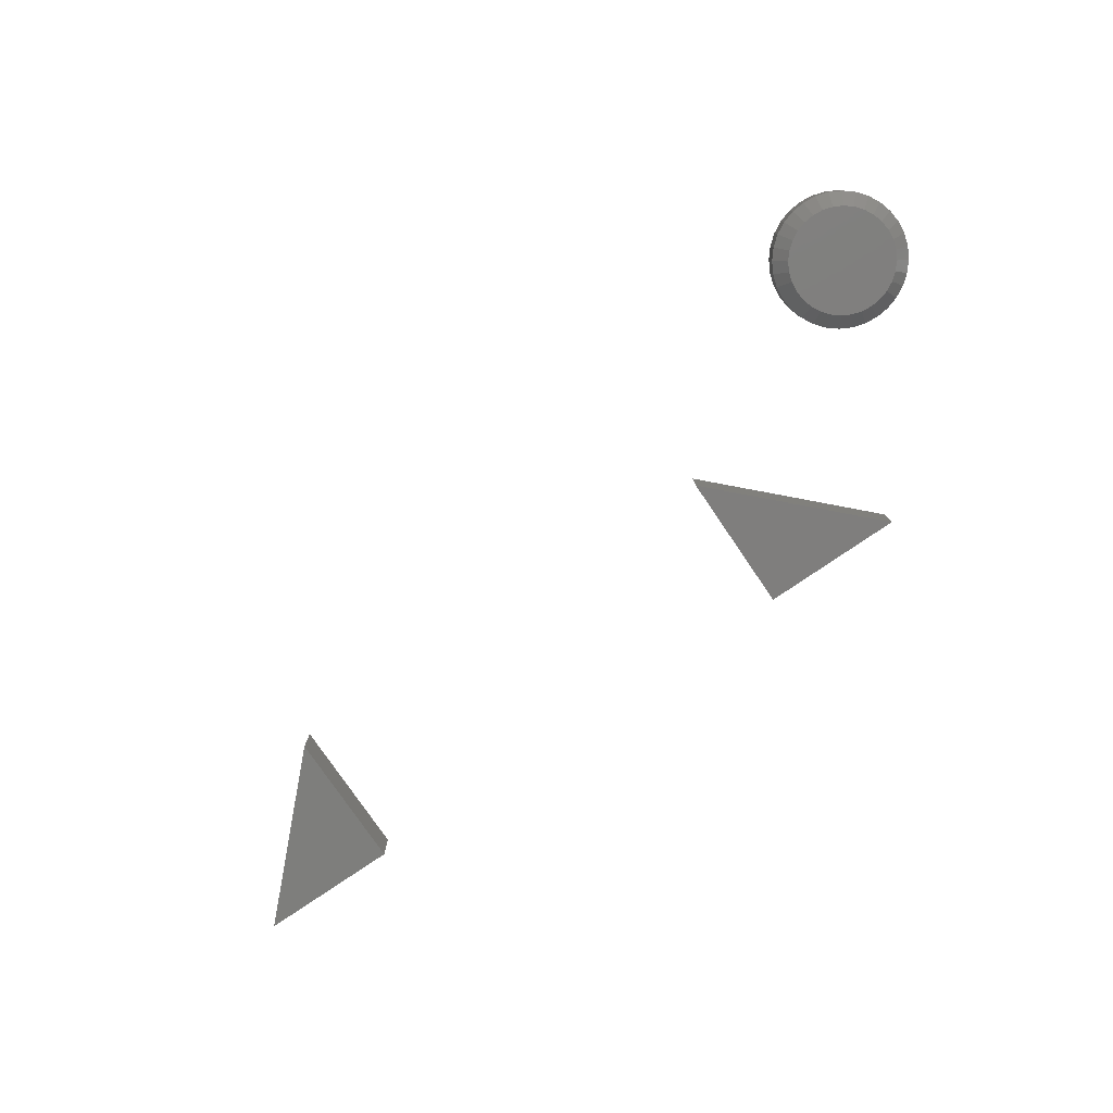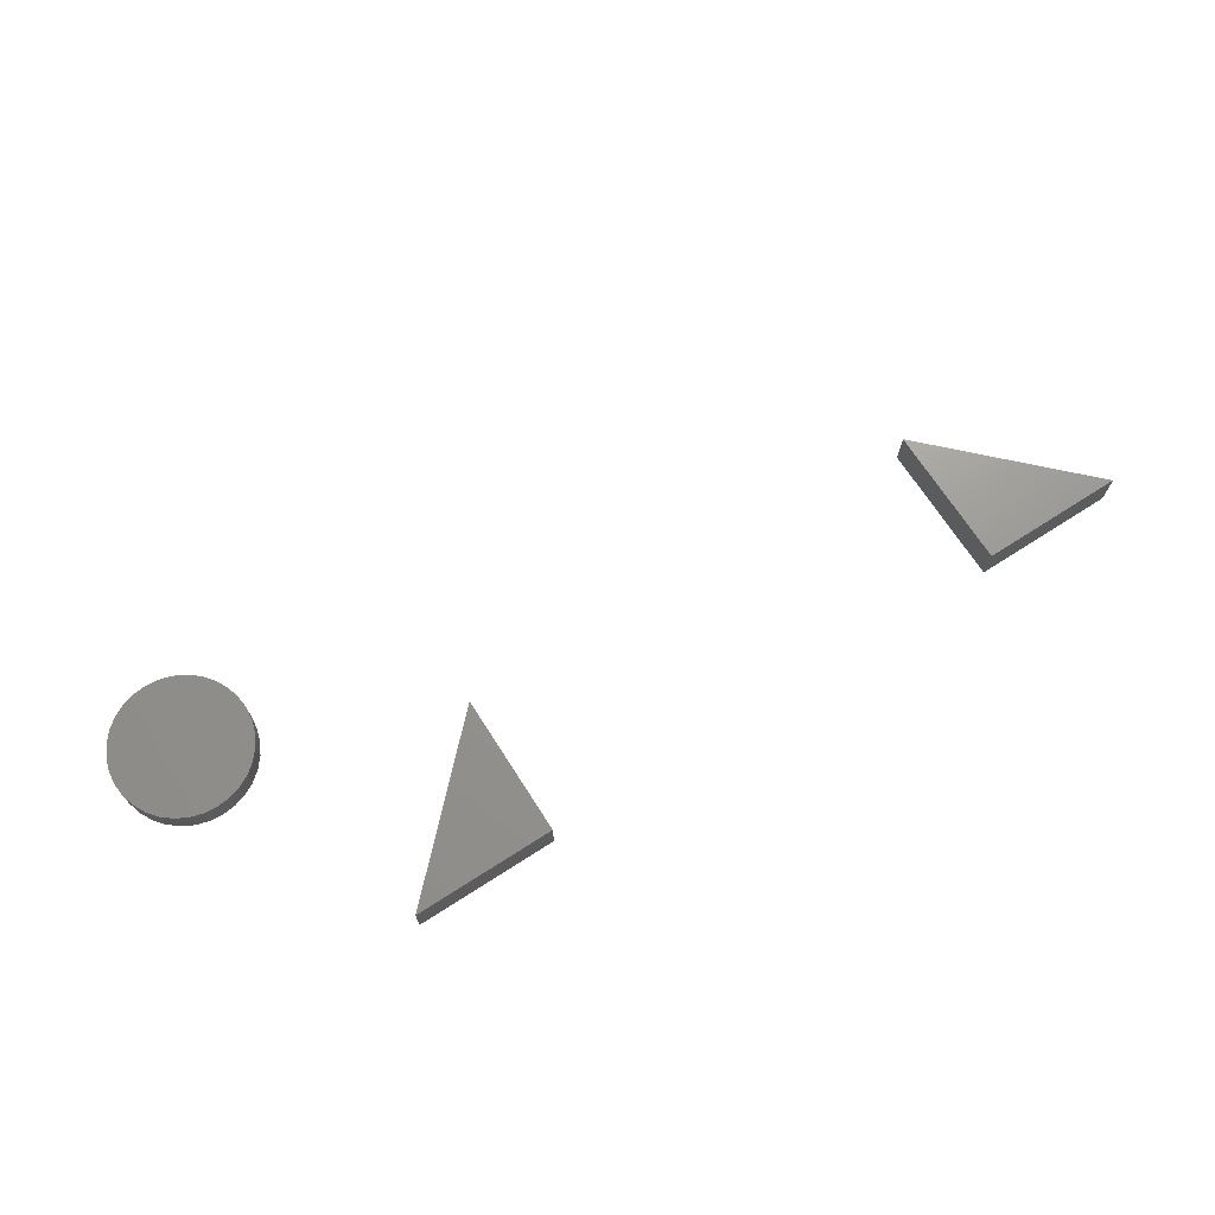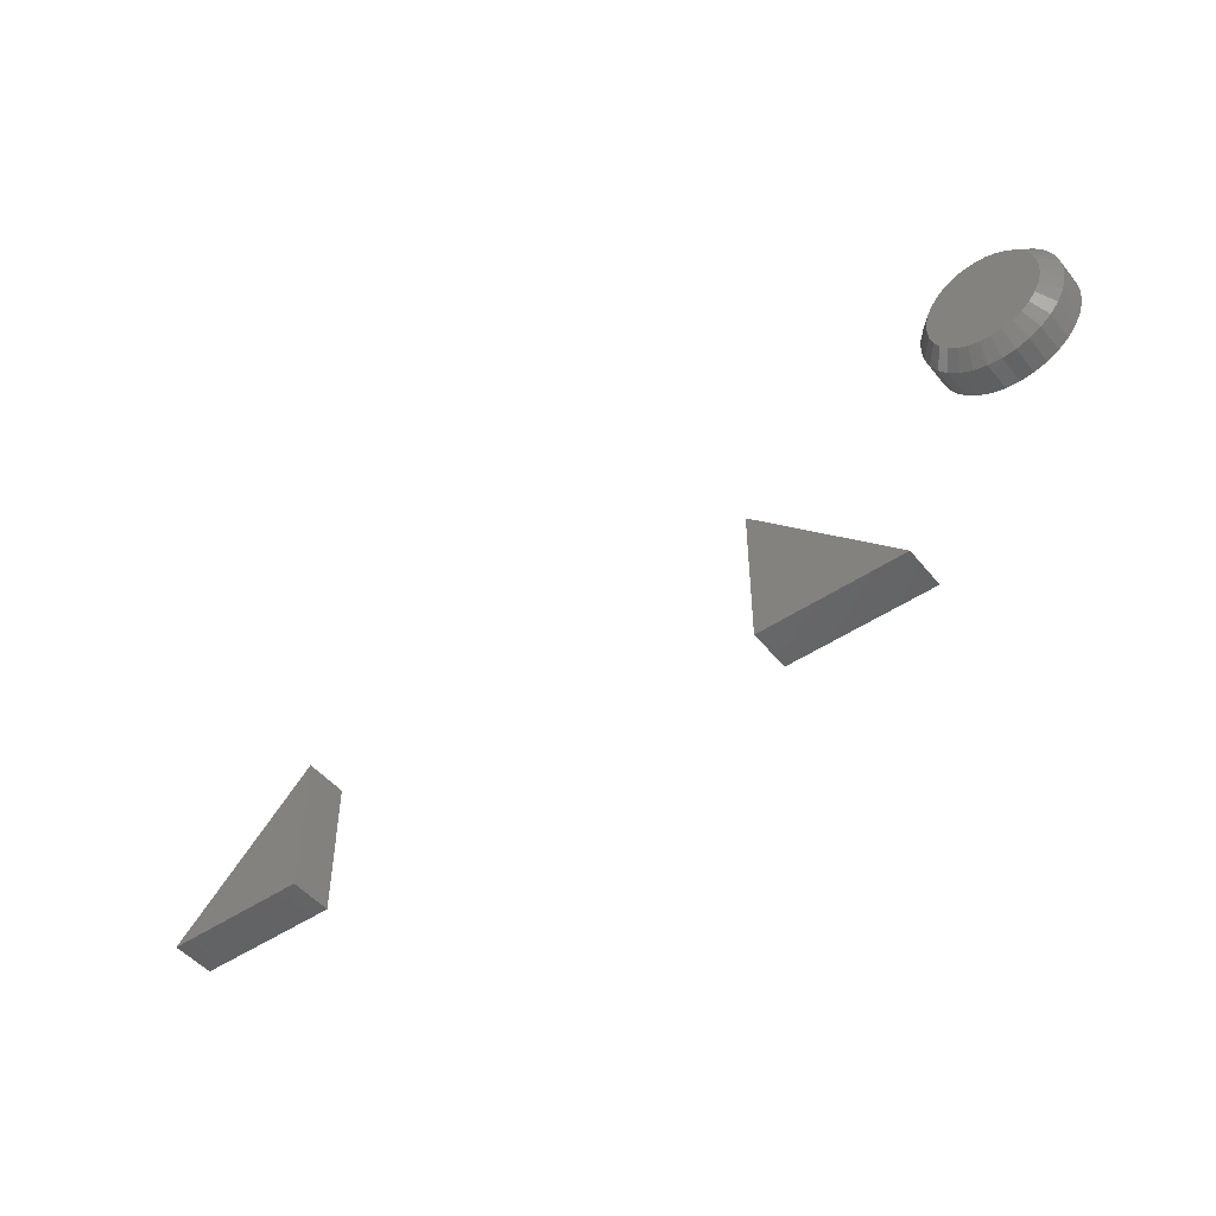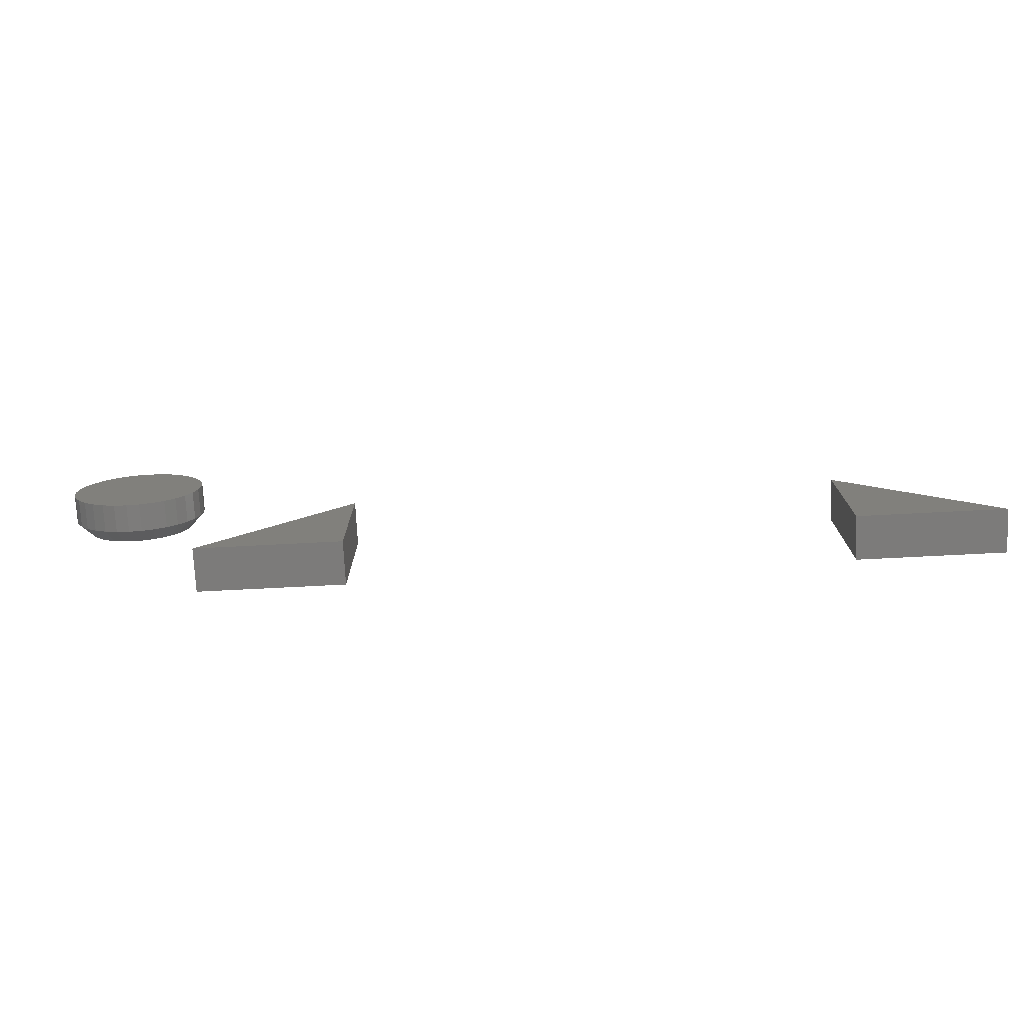
<metadata>
{"format":"stl","ext":"stl","renderer":"f3d","projection":"perspective","resolution":1024,"background":"white","views":[{"elev":-78.3,"azim":34.3,"up":"+Y"},{"elev":70.1,"azim":147.3,"up":"+Y"},{"elev":-48.1,"azim":37.2,"up":"+Z"},{"elev":-75.1,"azim":-177.1,"up":"+Z"}]}
</metadata>
<code>
# stl→obj: 108 verts, 204 faces
v 0.2656 -0.04688 0.4844
v 0.3438 -0.04688 0.4844
v 0.2656 -0.04688 0.5625
v 0.2656 -0.02344 0.5625
v 0.3438 -0.02344 0.4844
v 0.2656 -0.02344 0.4844
v -0.07812 -0.04688 0.4844
v 0 -0.04688 0.4844
v 4.784e-18 -0.04688 0.5625
v 4.784e-18 -0.02344 0.5625
v 0 -0.02344 0.4844
v -0.07812 -0.02344 0.4844
v 0.398 -0.04688 0.6493
v 0.3923 -0.04688 0.6487
v 0.3869 -0.04688 0.647
v 0.4037 -0.04688 0.6487
v 0.4092 -0.04688 0.647
v 0.3818 -0.04688 0.6443
v 0.4142 -0.04688 0.6443
v 0.3774 -0.04688 0.6407
v 0.4187 -0.04688 0.6407
v 0.3738 -0.04688 0.6363
v 0.4223 -0.04688 0.6363
v 0.3711 -0.04688 0.6312
v 0.425 -0.04688 0.6312
v 0.3694 -0.04688 0.6258
v 0.4267 -0.04688 0.6258
v 0.4267 -0.04688 0.6144
v 0.3711 -0.04688 0.6089
v 0.425 -0.04688 0.6089
v 0.3738 -0.04688 0.6038
v 0.4223 -0.04688 0.6038
v 0.3774 -0.04688 0.5994
v 0.4187 -0.04688 0.5994
v 0.3818 -0.04688 0.5958
v 0.4142 -0.04688 0.5958
v 0.3869 -0.04688 0.5931
v 0.4092 -0.04688 0.5931
v 0.3923 -0.04688 0.5914
v 0.398 -0.04688 0.5909
v 0.4037 -0.04688 0.5914
v 0.4272 -0.04688 0.6201
v 0.3688 -0.04688 0.6201
v 0.3694 -0.04688 0.6144
v 0.435 -0.02344 0.6201
v 0.435 -0.03906 0.6201
v 0.4343 -0.02344 0.6128
v 0.4343 -0.03906 0.6128
v 0.4322 -0.02344 0.6059
v 0.4322 -0.03906 0.6059
v 0.4288 -0.02344 0.5995
v 0.4288 -0.03906 0.5995
v 0.4242 -0.02344 0.5939
v 0.4242 -0.03906 0.5939
v 0.4186 -0.02344 0.5893
v 0.4186 -0.03906 0.5893
v 0.4122 -0.02344 0.5859
v 0.4122 -0.03906 0.5859
v 0.4052 -0.02344 0.5838
v 0.4052 -0.03906 0.5838
v 0.398 -0.02344 0.5831
v 0.398 -0.03906 0.5831
v 0.3908 -0.02344 0.5838
v 0.3908 -0.03906 0.5838
v 0.3839 -0.02344 0.5859
v 0.3839 -0.03906 0.5859
v 0.3775 -0.02344 0.5893
v 0.3775 -0.03906 0.5893
v 0.3719 -0.02344 0.5939
v 0.3719 -0.03906 0.5939
v 0.3673 -0.02344 0.5995
v 0.3673 -0.03906 0.5995
v 0.3638 -0.02344 0.6059
v 0.3638 -0.03906 0.6059
v 0.3617 -0.02344 0.6128
v 0.3617 -0.03906 0.6128
v 0.361 -0.02344 0.6201
v 0.361 -0.03906 0.6201
v 0.3617 -0.02344 0.6273
v 0.3617 -0.03906 0.6273
v 0.3638 -0.02344 0.6342
v 0.3638 -0.03906 0.6342
v 0.3673 -0.02344 0.6406
v 0.3673 -0.03906 0.6406
v 0.3719 -0.02344 0.6462
v 0.3719 -0.03906 0.6462
v 0.3775 -0.02344 0.6508
v 0.3775 -0.03906 0.6508
v 0.3839 -0.02344 0.6543
v 0.3839 -0.03906 0.6543
v 0.3908 -0.02344 0.6564
v 0.3908 -0.03906 0.6564
v 0.398 -0.02344 0.6571
v 0.398 -0.03906 0.6571
v 0.4052 -0.02344 0.6564
v 0.4052 -0.03906 0.6564
v 0.4122 -0.02344 0.6543
v 0.4122 -0.03906 0.6543
v 0.4186 -0.02344 0.6508
v 0.4186 -0.03906 0.6508
v 0.4242 -0.02344 0.6462
v 0.4242 -0.03906 0.6462
v 0.4288 -0.02344 0.6406
v 0.4288 -0.03906 0.6406
v 0.4322 -0.02344 0.6342
v 0.4322 -0.03906 0.6342
v 0.4343 -0.02344 0.6273
v 0.4343 -0.03906 0.6273
f 1 2 3
f 4 5 6
f 3 4 1
f 1 4 6
f 2 5 3
f 3 5 4
f 1 6 2
f 2 6 5
f 7 8 9
f 10 11 12
f 9 10 7
f 7 10 12
f 8 11 9
f 9 11 10
f 7 12 8
f 8 12 11
f 13 14 15
f 16 13 15
f 16 15 17
f 17 15 18
f 17 18 19
f 19 18 20
f 19 20 21
f 21 20 22
f 21 22 23
f 23 22 24
f 23 24 25
f 25 24 26
f 25 26 27
f 28 29 30
f 30 29 31
f 30 31 32
f 32 31 33
f 32 33 34
f 34 33 35
f 34 35 36
f 36 35 37
f 36 37 38
f 38 37 39
f 38 39 40
f 38 40 41
f 27 26 42
f 42 26 43
f 42 43 28
f 28 43 44
f 28 44 29
f 45 46 47
f 47 46 48
f 47 48 49
f 49 48 50
f 49 50 51
f 51 50 52
f 51 52 53
f 53 52 54
f 53 54 55
f 55 54 56
f 55 56 57
f 57 56 58
f 57 58 59
f 59 58 60
f 59 60 61
f 61 60 62
f 61 62 63
f 63 62 64
f 63 64 65
f 65 64 66
f 65 66 67
f 67 66 68
f 67 68 69
f 69 68 70
f 69 70 71
f 71 70 72
f 71 72 73
f 73 72 74
f 73 74 75
f 75 74 76
f 75 76 77
f 77 76 78
f 77 78 79
f 79 78 80
f 79 80 81
f 81 80 82
f 81 82 83
f 83 82 84
f 83 84 85
f 85 84 86
f 85 86 87
f 87 86 88
f 87 88 89
f 89 88 90
f 89 90 91
f 91 90 92
f 91 92 93
f 93 92 94
f 93 94 95
f 95 94 96
f 95 96 97
f 97 96 98
f 97 98 99
f 99 98 100
f 99 100 101
f 101 100 102
f 101 102 103
f 103 102 104
f 103 104 105
f 105 104 106
f 105 106 107
f 107 106 108
f 107 108 45
f 45 108 46
f 42 28 46
f 28 48 46
f 78 76 43
f 76 44 43
f 76 74 29
f 44 76 29
f 72 70 31
f 31 74 72
f 29 74 31
f 68 66 37
f 35 68 37
f 35 33 68
f 64 62 39
f 39 66 64
f 37 66 39
f 60 58 38
f 41 60 38
f 41 40 60
f 56 54 36
f 36 58 56
f 38 58 36
f 52 50 30
f 32 52 30
f 32 34 52
f 28 50 48
f 30 50 28
f 33 31 70
f 70 68 33
f 40 39 62
f 62 60 40
f 34 36 54
f 54 52 34
f 43 26 78
f 26 80 78
f 46 108 42
f 108 27 42
f 108 106 25
f 27 108 25
f 104 102 23
f 23 106 104
f 25 106 23
f 100 98 17
f 19 100 17
f 19 21 100
f 96 94 16
f 16 98 96
f 17 98 16
f 92 90 15
f 14 92 15
f 14 13 92
f 88 86 18
f 18 90 88
f 15 90 18
f 84 82 24
f 22 84 24
f 22 20 84
f 26 82 80
f 24 82 26
f 21 23 102
f 102 100 21
f 13 16 94
f 94 92 13
f 20 18 86
f 86 84 20
f 89 91 93
f 89 93 95
f 97 89 95
f 87 89 97
f 99 87 97
f 85 87 99
f 101 85 99
f 83 85 101
f 103 83 101
f 81 83 103
f 105 81 103
f 79 81 105
f 107 79 105
f 49 73 47
f 71 73 49
f 51 71 49
f 69 71 51
f 53 69 51
f 67 69 53
f 55 67 53
f 65 67 55
f 57 65 55
f 63 65 57
f 61 63 57
f 59 61 57
f 73 75 47
f 47 75 77
f 47 77 45
f 45 77 79
f 45 79 107

</code>
